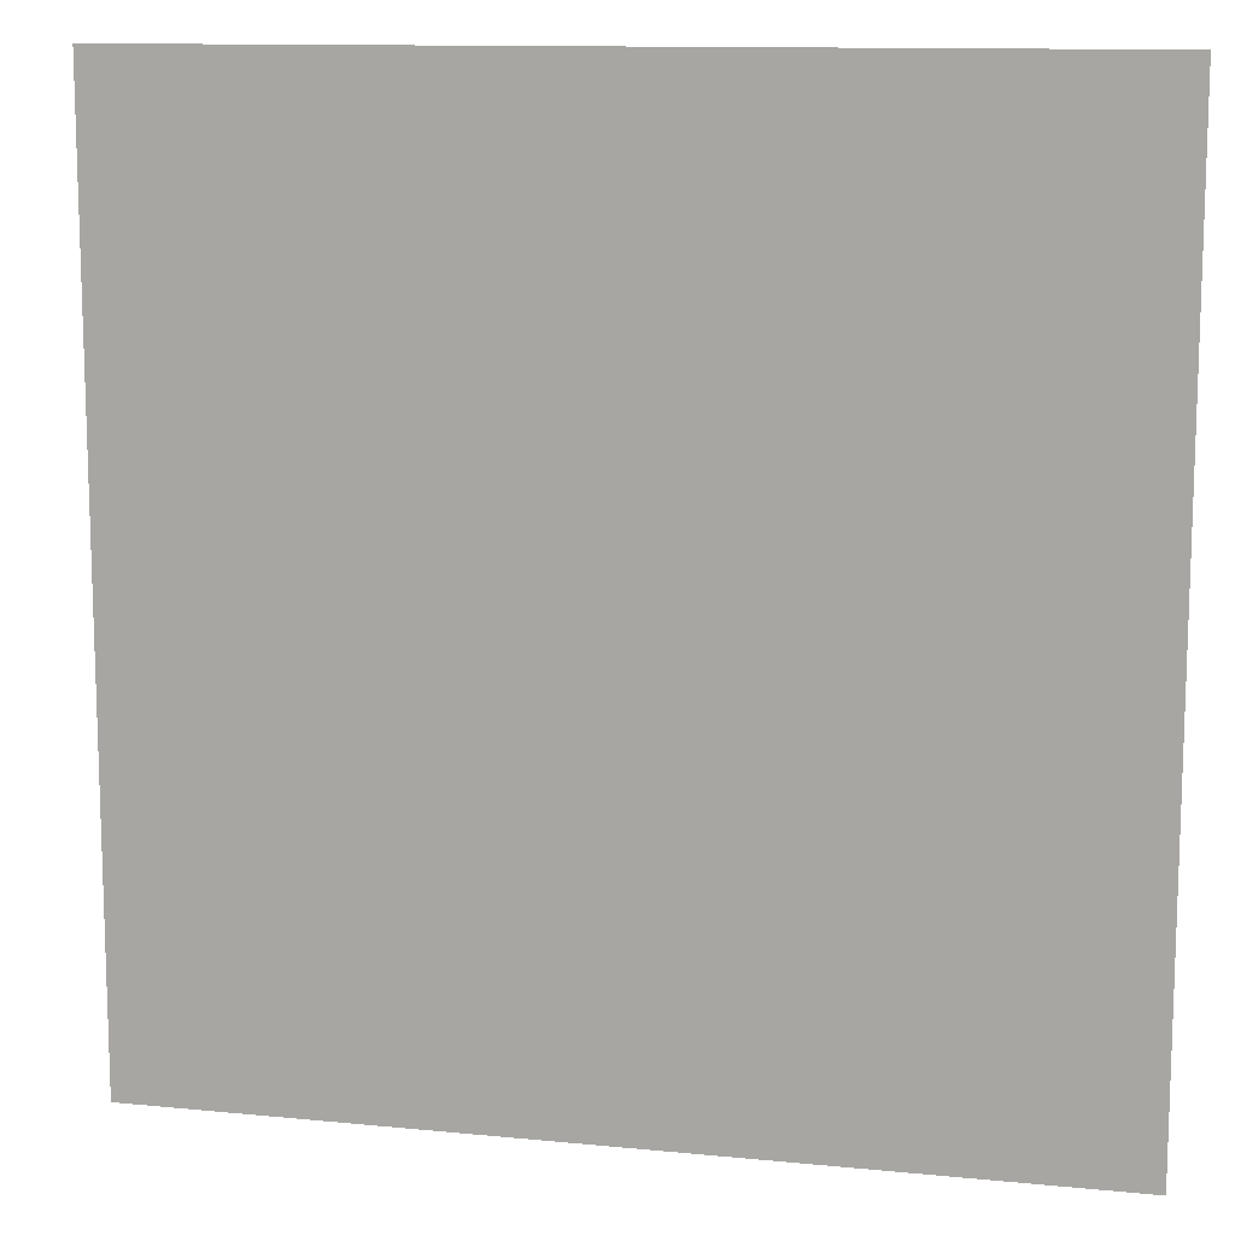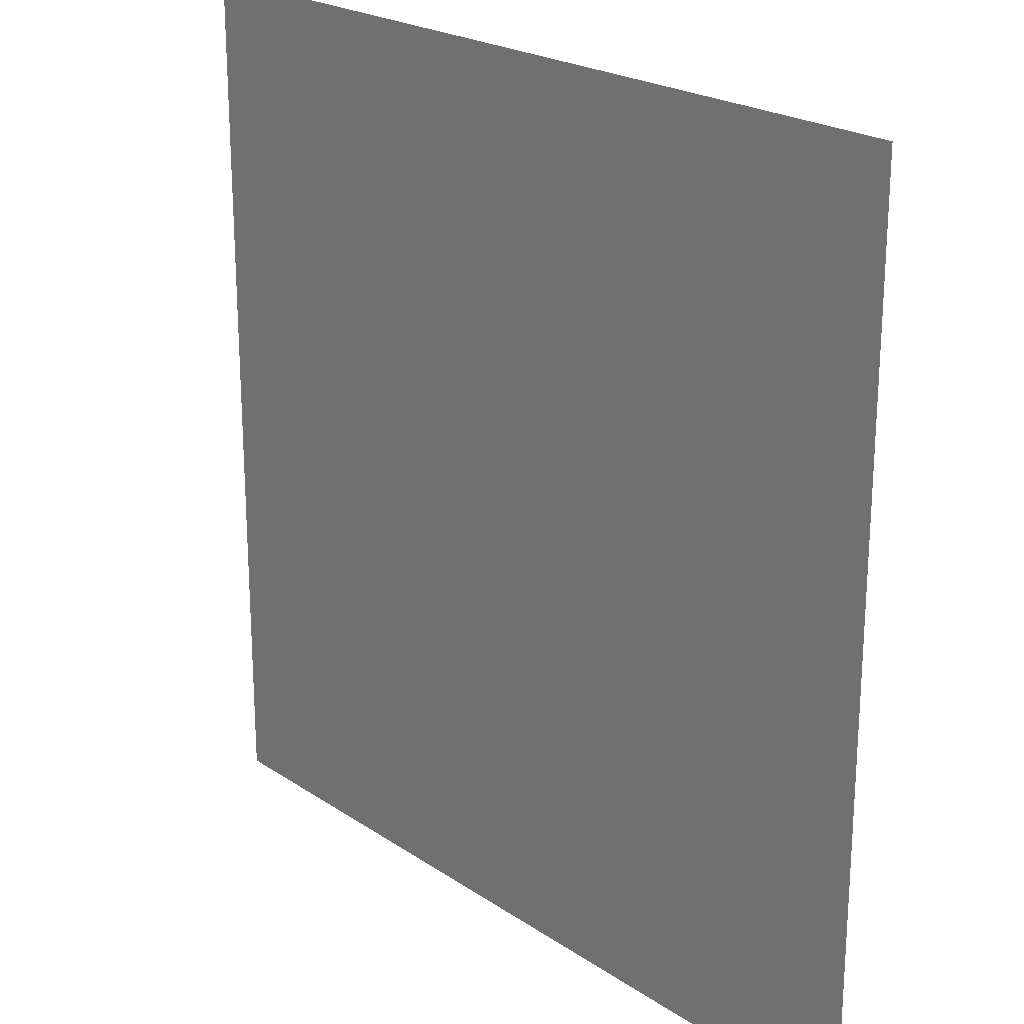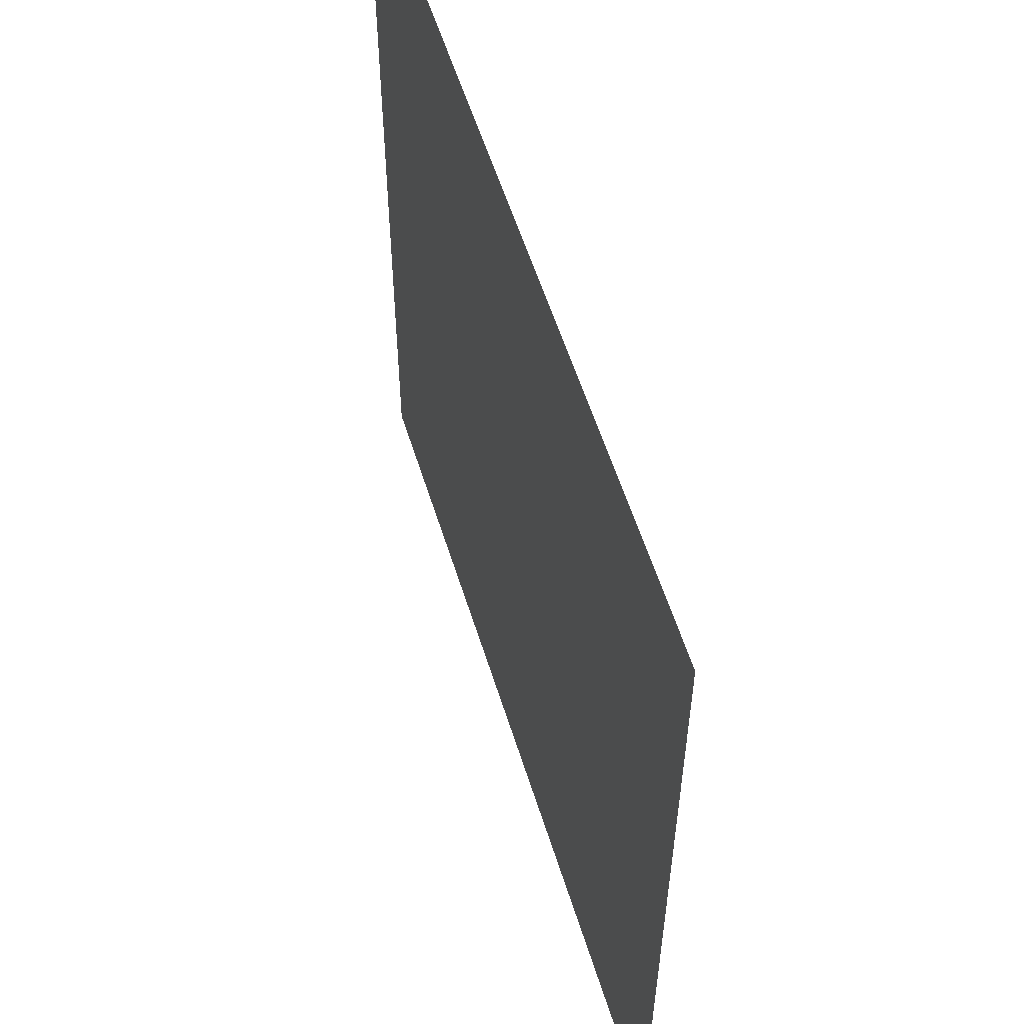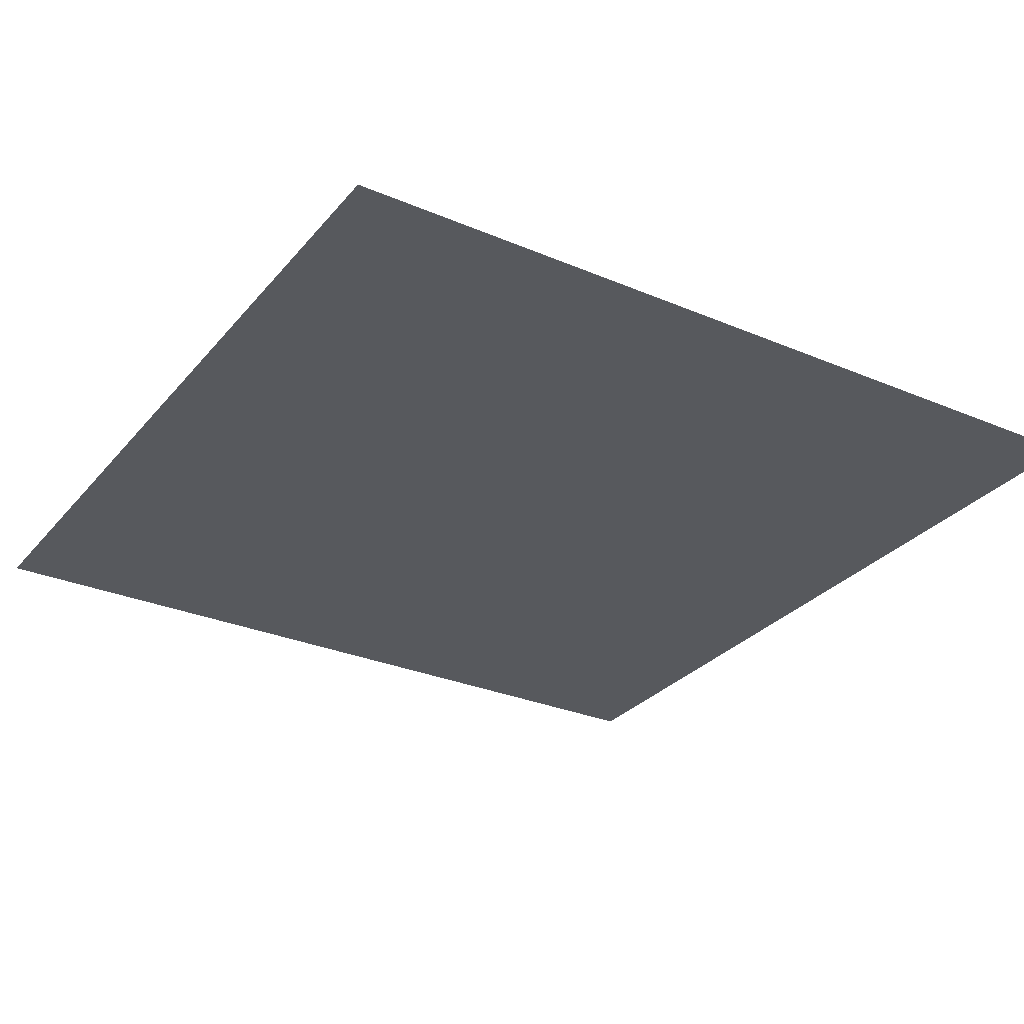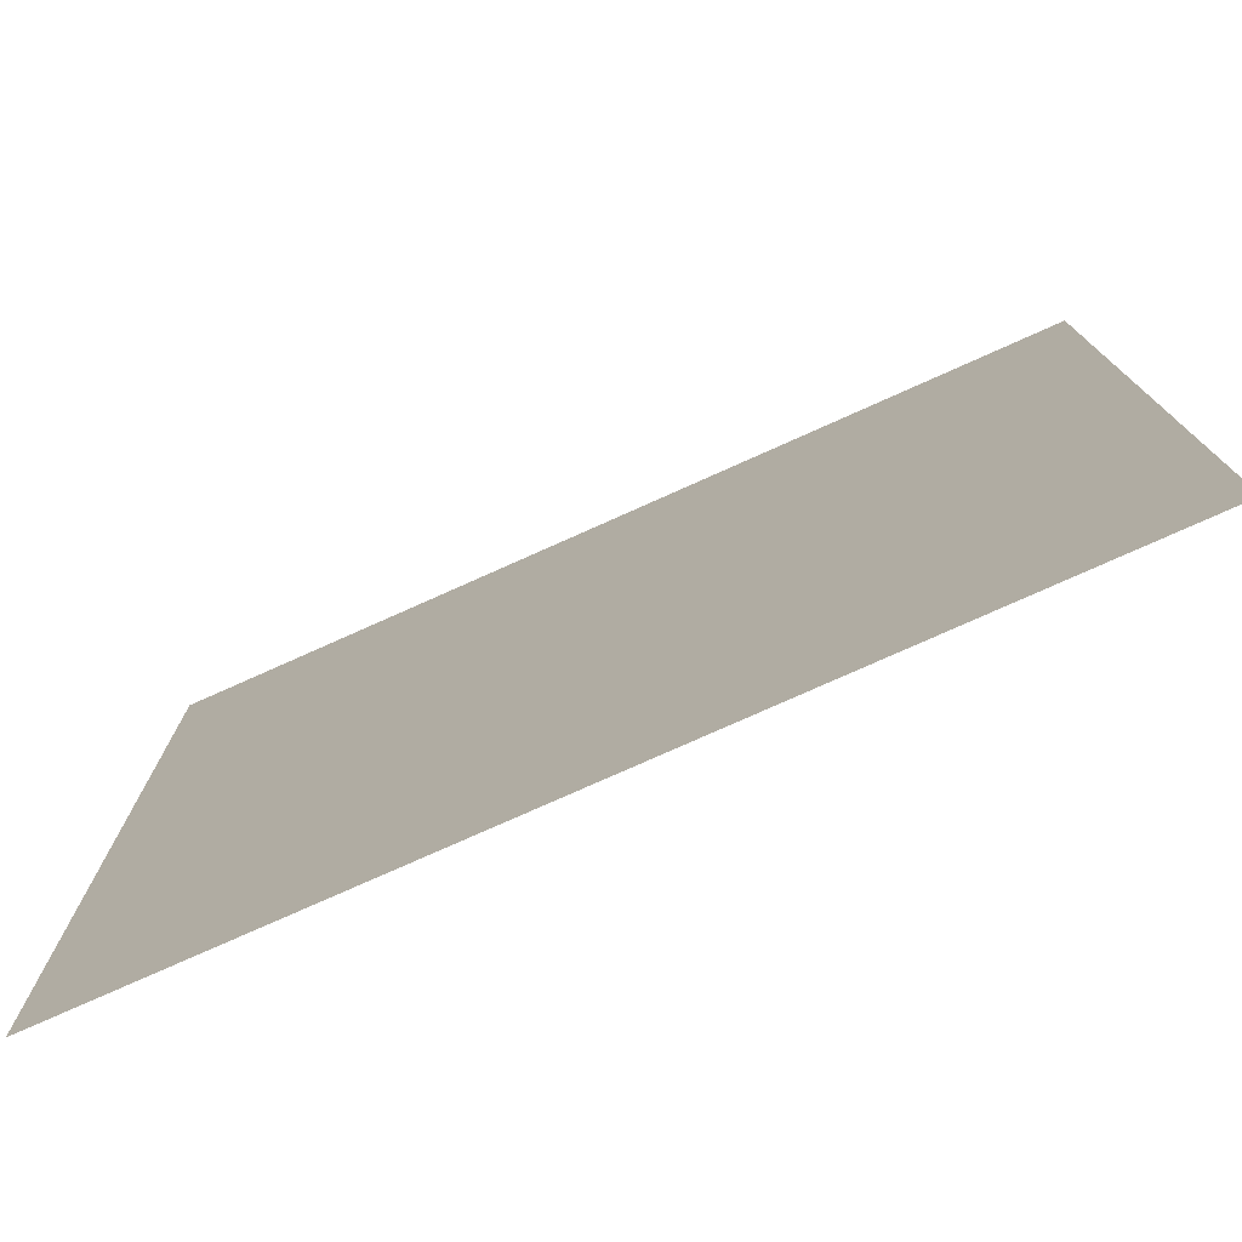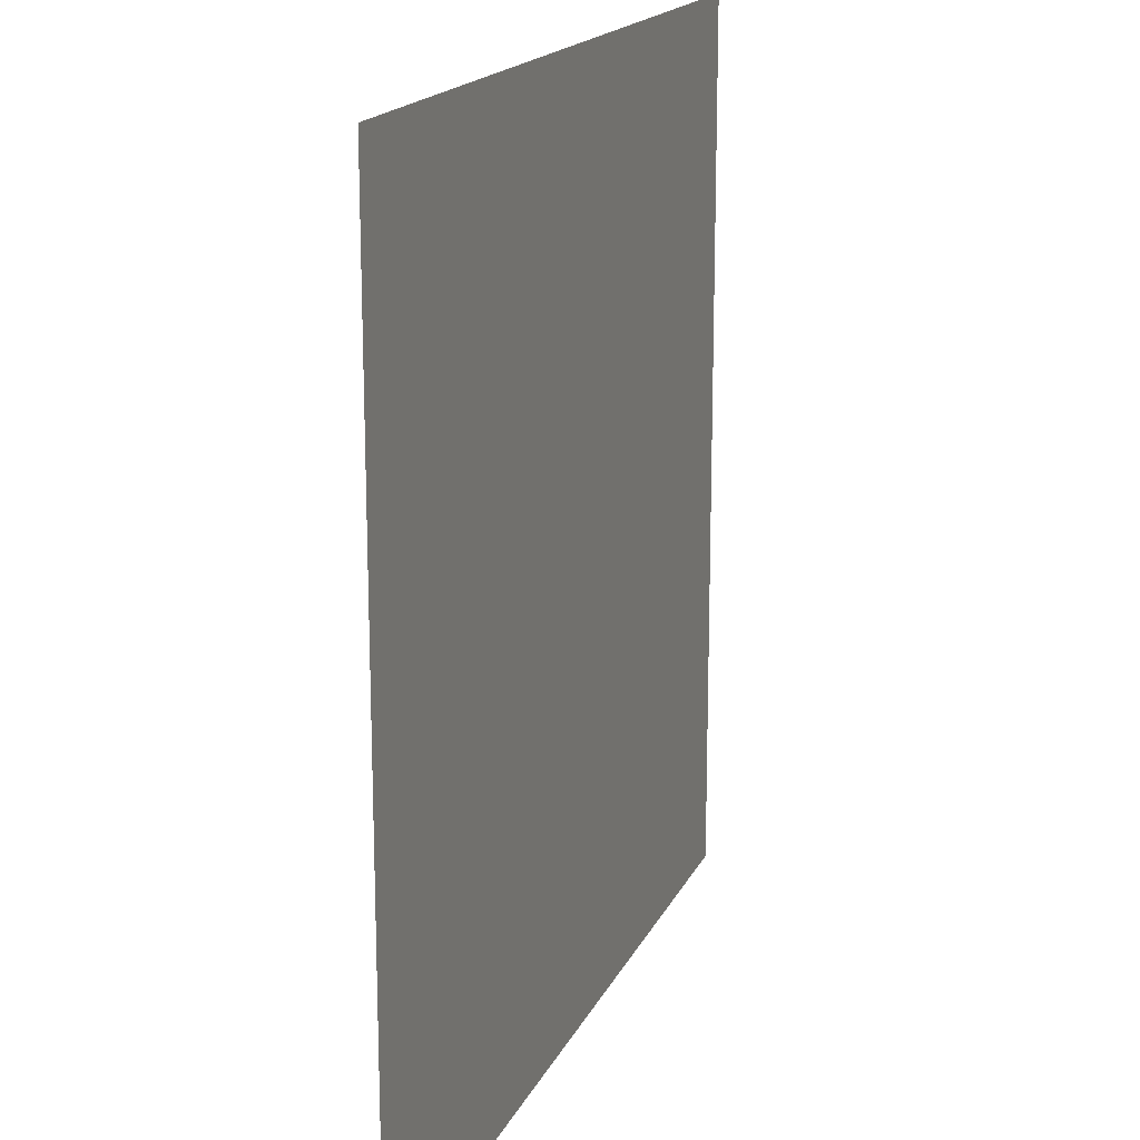
<metadata>
{"format":"obj","ext":"obj","renderer":"f3d","projection":"perspective","resolution":1024,"background":"white","views":[{"elev":11.9,"azim":13.3,"up":"+Y"},{"elev":22.3,"azim":49.0,"up":"+Y"},{"elev":57.0,"azim":72.8,"up":"+Y"},{"elev":-29.4,"azim":-32.0,"up":"+Z"},{"elev":-77.3,"azim":-155.9,"up":"+Y"},{"elev":17.3,"azim":-71.4,"up":"+Y"}]}
</metadata>
<code>
g ContinueButtonCenterQuad
v 63.99 -63.87 0
v -63.99 -63.87 0
v 63.99 64.11 0
v -63.99 64.11 0
g ContinueButtonCenterQuad_0
f 3 2 1
f 4 2 3

</code>
